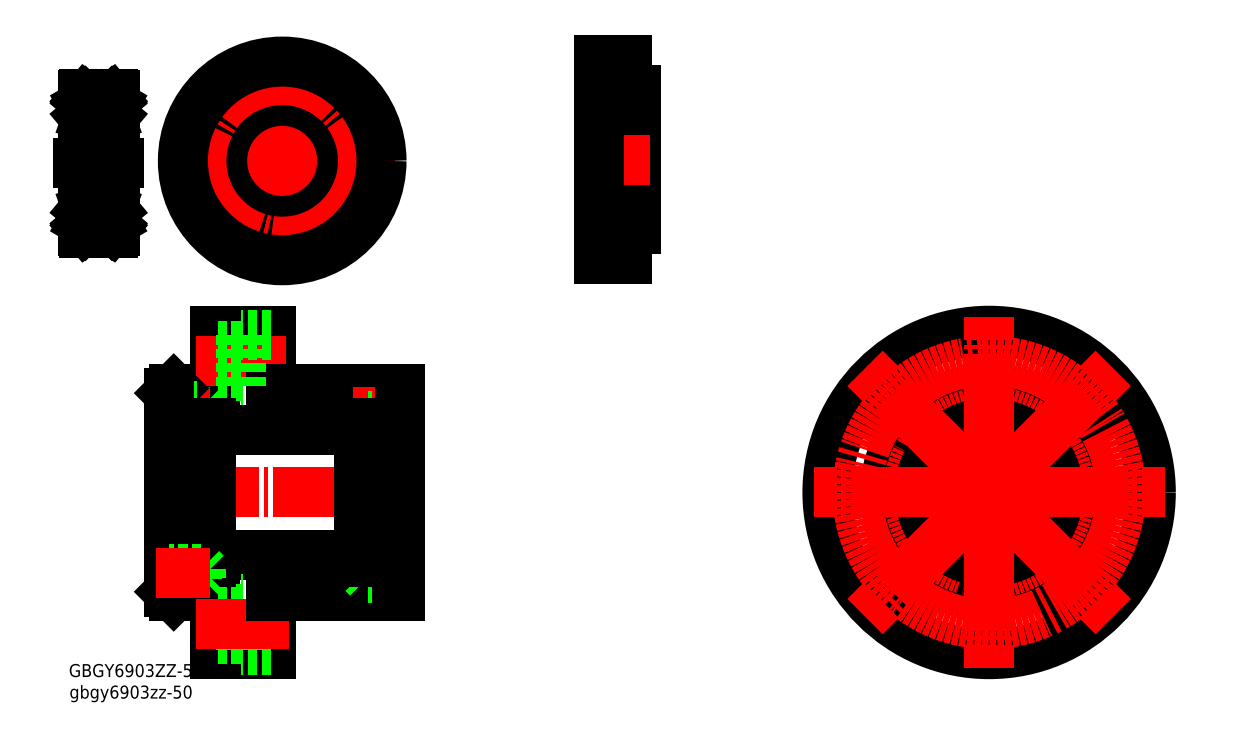
<metadata>
{"format":"dxf","ext":"dxf","renderer":"ezdxf+matplotlib","layout":"modelspace","background":"white","min_lineweight":24,"dpi":150}
</metadata>
<code>
0
SECTION
2
ENTITIES
0
CIRCLE
8
0
10
59.59
20
-14.97
30
0
40
3.3
0
CIRCLE
8
0
10
99.89
20
-14.97
30
0
40
3.3
0
CIRCLE
8
0
10
79.74
20
-12.32
30
0
40
1
0
CIRCLE
8
0
10
79.74
20
-12.32
30
0
40
1.25
0
CIRCLE
8
0
10
59.59
20
-14.97
30
0
40
5.5
0
CIRCLE
8
0
10
99.89
20
-14.97
30
0
40
5.5
0
CIRCLE
8
0
10
79.74
20
22.68
30
0
40
1
0
CIRCLE
8
0
10
79.74
20
22.68
30
0
40
1.25
0
CIRCLE
8
0
10
97.24
20
5.179
30
0
40
1.25
0
CIRCLE
8
0
10
97.24
20
5.179
30
0
40
1
0
CIRCLE
8
0
10
59.59
20
25.33
30
0
40
3.3
0
CIRCLE
8
0
10
99.89
20
25.33
30
0
40
3.3
0
CIRCLE
8
0
10
62.24
20
5.179
30
0
40
1.25
0
CIRCLE
8
0
10
62.24
20
5.179
30
0
40
1
0
CIRCLE
8
0
10
99.89
20
25.33
30
0
40
5.5
0
CIRCLE
8
0
10
59.59
20
25.33
30
0
40
5.5
0
LINE
8
0
10
-75.76
20
28.18
30
0
11
-82.26
21
28.18
31
0
0
LINE
8
0
10
-87.76
20
27.68
30
0
11
-96.76
21
27.68
31
0
0
LINE
8
0
10
-75.76
20
27.68
30
0
11
-75.76
21
40.18
31
0
0
LINE
8
0
10
-87.76
20
40.18
30
0
11
-75.76
21
40.18
31
0
0
LINE
8
0
10
-87.76
20
27.68
30
0
11
-87.76
21
40.18
31
0
0
LINE
8
CENTER
10
-72.42
20
33.68
30
0
11
-91.87
21
33.68
31
0
0
LINE
8
0
10
-54.76
20
21.68
30
0
11
-55.76
21
22.68
31
0
0
LINE
8
0
10
-54.76
20
23.68
30
0
11
-55.76
21
22.68
31
0
0
LINE
8
0
10
-54.76
20
23.68
30
0
11
-54.76
21
21.68
31
0
0
LINE
8
0
10
-47.76
20
23.93
30
0
11
-53.76
21
23.93
31
0
0
LINE
8
0
10
-53.76
20
23.93
30
0
11
-53.76
21
21.43
31
0
0
LINE
8
0
10
-47.76
20
21.43
30
0
11
-53.76
21
21.43
31
0
0
LINE
8
0
10
-47.76
20
23.68
30
0
11
-54.76
21
23.68
31
0
0
LINE
8
0
10
-47.76
20
27.68
30
0
11
-75.76
21
27.68
31
0
0
LINE
8
0
10
-47.76
20
20.18
30
0
11
-56.76
21
20.18
31
0
0
LINE
8
CENTER
10
-44.87
20
22.68
30
0
11
-58.03
21
22.68
31
0
0
LINE
8
0
10
-47.76
20
21.68
30
0
11
-54.76
21
21.68
31
0
0
LINE
8
0
10
-56.76
20
18.68
30
0
11
-88.76
21
18.68
31
0
0
LINE
8
CENTER
10
-45.28
20
5.179
30
0
11
-101.9
21
5.179
31
0
0
LINE
8
0
10
-53.76
20
-11.07
30
0
11
-53.76
21
-13.57
31
0
0
LINE
8
0
10
-54.76
20
-11.32
30
0
11
-54.76
21
-13.32
31
0
0
LINE
8
0
10
-47.76
20
-11.32
30
0
11
-54.76
21
-11.32
31
0
0
LINE
8
CENTER
10
-44.87
20
-12.32
30
0
11
-58.03
21
-12.32
31
0
0
LINE
8
0
10
-56.76
20
-8.321
30
0
11
-88.76
21
-8.321
31
0
0
LINE
8
0
10
-90.76
20
21.68
30
0
11
-97.76
21
21.68
31
0
0
LINE
8
0
10
-90.76
20
23.68
30
0
11
-97.76
21
23.68
31
0
0
LINE
8
0
10
-90.76
20
21.68
30
0
11
-90.76
21
23.68
31
0
0
LINE
8
CENTER
10
-88.87
20
22.68
30
0
11
-100.5
21
22.68
31
0
0
LINE
8
0
10
-97.76
20
26.68
30
0
11
-96.76
21
27.68
31
0
0
LINE
8
0
10
-91.76
20
21.43
30
0
11
-91.76
21
23.93
31
0
0
LINE
8
0
10
-90.76
20
23.68
30
0
11
-89.76
21
22.68
31
0
0
LINE
8
0
10
-90.76
20
21.68
30
0
11
-89.76
21
22.68
31
0
0
LINE
8
0
10
-91.76
20
21.43
30
0
11
-97.76
21
21.43
31
0
0
LINE
8
0
10
-91.76
20
23.93
30
0
11
-97.76
21
23.93
31
0
0
LINE
8
0
10
-88.76
20
20.18
30
0
11
-97.76
21
20.18
31
0
0
LINE
8
0
10
-82.26
20
39.18
30
0
11
-82.26
21
28.18
31
0
0
LINE
8
0
10
-75.76
20
39.18
30
0
11
-82.26
21
39.18
31
0
0
LINE
8
0
10
-82.26
20
36.98
30
0
11
-87.76
21
36.98
31
0
0
LINE
8
0
10
-82.26
20
30.38
30
0
11
-87.76
21
30.38
31
0
0
LINE
8
0
10
-97.76
20
-16.32
30
0
11
-96.76
21
-17.32
31
0
0
LINE
8
0
10
-91.76
20
-11.07
30
0
11
-97.76
21
-11.07
31
0
0
LINE
8
0
10
-90.76
20
-13.32
30
0
11
-97.76
21
-13.32
31
0
0
LINE
8
0
10
-91.76
20
-13.57
30
0
11
-97.76
21
-13.57
31
0
0
LINE
8
0
10
-88.76
20
-9.821
30
0
11
-97.76
21
-9.821
31
0
0
LINE
8
0
10
-87.76
20
-17.32
30
0
11
-96.76
21
-17.32
31
0
0
LINE
8
0
10
-75.76
20
-29.82
30
0
11
-75.76
21
-17.32
31
0
0
LINE
8
0
10
-87.76
20
-29.82
30
0
11
-87.76
21
-17.32
31
0
0
LINE
8
0
10
-87.76
20
-29.82
30
0
11
-75.76
21
-29.82
31
0
0
LINE
8
0
10
-82.26
20
-17.82
30
0
11
-82.26
21
-28.82
31
0
0
LINE
8
0
10
-75.76
20
-17.82
30
0
11
-82.26
21
-17.82
31
0
0
LINE
8
0
10
-75.76
20
-28.82
30
0
11
-82.26
21
-28.82
31
0
0
LINE
8
0
10
-82.26
20
-20.02
30
0
11
-87.76
21
-20.02
31
0
0
LINE
8
0
10
-82.26
20
-26.62
30
0
11
-87.76
21
-26.62
31
0
0
LINE
8
CENTER
10
-71.73
20
-23.32
30
0
11
-91.87
21
-23.32
31
0
0
LINE
8
0
10
-47.76
20
-17.32
30
0
11
-75.76
21
-17.32
31
0
0
LINE
8
0
10
-47.76
20
-9.821
30
0
11
-56.76
21
-9.821
31
0
0
LINE
8
0
10
-54.76
20
-13.32
30
0
11
-55.76
21
-12.32
31
0
0
LINE
8
0
10
-47.76
20
-13.57
30
0
11
-53.76
21
-13.57
31
0
0
LINE
8
0
10
-47.76
20
-13.32
30
0
11
-54.76
21
-13.32
31
0
0
LINE
8
0
10
-54.76
20
-11.32
30
0
11
-55.76
21
-12.32
31
0
0
LINE
8
0
10
-47.76
20
-11.07
30
0
11
-53.76
21
-11.07
31
0
0
LINE
8
0
10
-97.76
20
-16.32
30
0
11
-97.76
21
26.68
31
0
0
LINE
8
0
10
-88.76
20
-9.821
30
0
11
-88.76
21
20.18
31
0
0
LINE
8
0
10
-56.76
20
20.18
30
0
11
-56.76
21
-9.821
31
0
0
LINE
8
0
10
-47.76
20
27.68
30
0
11
-47.76
21
-17.32
31
0
0
CIRCLE
8
0
10
79.74
20
5.179
30
0
40
22.5
0
CIRCLE
8
0
10
79.74
20
5.179
30
0
40
35
0
CIRCLE
8
CENTER
10
79.74
20
5.179
30
0
40
28.5
0
CIRCLE
8
CENTER
10
79.74
20
5.179
30
0
40
17.5
0
CIRCLE
8
0
10
79.74
20
5.179
30
0
40
15
0
CIRCLE
8
0
10
79.74
20
5.179
30
0
40
13.5
0
LINE
8
0
10
-90.76
20
-11.32
30
0
11
-89.76
21
-12.32
31
0
0
LINE
8
0
10
-90.76
20
-13.32
30
0
11
-89.76
21
-12.32
31
0
0
LINE
8
0
10
-90.76
20
-11.32
30
0
11
-97.76
21
-11.32
31
0
0
LINE
8
0
10
-90.76
20
-13.32
30
0
11
-90.76
21
-11.32
31
0
0
LINE
8
0
10
-91.76
20
-13.57
30
0
11
-91.76
21
-11.07
31
0
0
LINE
8
CENTER
10
-88.87
20
-12.32
30
0
11
-100.5
21
-12.32
31
0
0
LINE
8
CENTER
10
79.74
20
5.179
30
0
11
41.74
21
5.179
31
0
0
LINE
8
CENTER
10
79.74
20
5.179
30
0
11
79.74
21
-32.82
31
0
0
LINE
8
CENTER
10
79.74
20
5.179
30
0
11
117.7
21
5.179
31
0
0
LINE
8
CENTER
10
79.74
20
5.179
30
0
11
79.74
21
43.18
31
0
0
LINE
8
CENTER
10
79.74
20
5.179
30
0
11
52.87
21
32.05
31
0
0
LINE
8
CENTER
10
79.74
20
5.179
30
0
11
52.87
21
-21.69
31
0
0
LINE
8
CENTER
10
79.74
20
5.179
30
0
11
106.6
21
-21.69
31
0
0
LINE
8
CENTER
10
79.74
20
5.179
30
0
11
106.6
21
32.05
31
0
0
INSERT
8
0
2
*U2
10
0
20
0
30
0
0
LINE
8
0
10
-1.558
20
57.95
30
0
11
1.342
21
57.95
31
0
0
LINE
8
0
10
-1.558
20
61.45
30
0
11
1.342
21
61.45
31
0
0
LINE
8
0
10
-4.658
20
56.45
30
0
11
-1.558
21
56.45
31
0
0
LINE
8
0
10
-4.658
20
62.95
30
0
11
-1.558
21
62.95
31
0
0
LINE
8
0
10
-1.558
20
62.95
30
0
11
-1.558
21
56.45
31
0
0
LINE
8
0
10
-1.558
20
96.45
30
0
11
1.342
21
96.45
31
0
0
LINE
8
0
10
-1.558
20
92.95
30
0
11
1.342
21
92.95
31
0
0
LINE
8
0
10
-4.658
20
97.95
30
0
11
-1.558
21
97.95
31
0
0
LINE
8
0
10
-4.658
20
91.45
30
0
11
-1.558
21
91.45
31
0
0
LINE
8
0
10
-1.558
20
91.45
30
0
11
-1.558
21
97.95
31
0
0
LINE
8
CENTER
10
-55.78
20
76.95
30
0
11
-51.03
21
76.95
31
0
0
LINE
8
CENTER
10
-55.78
20
76.95
30
0
11
-55.78
21
72.2
31
0
0
LINE
8
CENTER
10
-55.78
20
76.95
30
0
11
-60.53
21
76.95
31
0
0
LINE
8
CENTER
10
-55.78
20
76.95
30
0
11
-55.78
21
81.7
31
0
0
LINE
8
CENTER
10
-90.78
20
76.95
30
0
11
-95.53
21
76.95
31
0
0
LINE
8
CENTER
10
-90.78
20
76.95
30
0
11
-90.78
21
81.7
31
0
0
LINE
8
CENTER
10
-90.78
20
76.95
30
0
11
-86.03
21
76.95
31
0
0
LINE
8
CENTER
10
-90.78
20
76.95
30
0
11
-90.78
21
72.2
31
0
0
LINE
8
CENTER
10
-73.28
20
94.45
30
0
11
-73.28
21
99.2
31
0
0
LINE
8
CENTER
10
-73.28
20
94.45
30
0
11
-68.53
21
94.45
31
0
0
LINE
8
CENTER
10
-73.28
20
94.45
30
0
11
-73.28
21
89.7
31
0
0
LINE
8
CENTER
10
-73.28
20
94.45
30
0
11
-78.03
21
94.45
31
0
0
LINE
8
CENTER
10
-73.28
20
59.45
30
0
11
-73.28
21
54.7
31
0
0
LINE
8
CENTER
10
-73.28
20
59.45
30
0
11
-78.03
21
59.45
31
0
0
LINE
8
CENTER
10
-73.28
20
59.45
30
0
11
-73.28
21
64.2
31
0
0
LINE
8
CENTER
10
-73.28
20
59.45
30
0
11
-68.53
21
59.45
31
0
0
CIRCLE
8
0
10
-73.28
20
59.45
30
0
40
1.75
0
CIRCLE
8
0
10
-73.28
20
59.45
30
0
40
3.25
0
CIRCLE
8
0
10
-73.28
20
94.45
30
0
40
1.75
0
CIRCLE
8
0
10
-73.28
20
94.45
30
0
40
3.25
0
LINE
8
CENTER
10
-73.28
20
76.95
30
0
11
-73.28
21
101.4
31
0
0
LINE
8
CENTER
10
-73.28
20
76.95
30
0
11
-48.78
21
76.95
31
0
0
LINE
8
CENTER
10
-73.28
20
76.95
30
0
11
-73.28
21
52.45
31
0
0
LINE
8
CENTER
10
-73.28
20
76.95
30
0
11
-97.78
21
76.95
31
0
0
CIRCLE
8
0
10
-90.78
20
76.95
30
0
40
1.75
0
CIRCLE
8
0
10
-90.78
20
76.95
30
0
40
3.25
0
CIRCLE
8
0
10
-55.78
20
76.95
30
0
40
1.75
0
CIRCLE
8
0
10
-55.78
20
76.95
30
0
40
3.25
0
LINE
8
CENTER
10
-5.458
20
94.7
30
0
11
2.272
21
94.7
31
0
0
LINE
8
CENTER
10
-5.458
20
59.7
30
0
11
2.272
21
59.7
31
0
0
LINE
8
0
10
3.342
20
92.2
30
0
11
3.342
21
62.2
31
0
0
LINE
8
0
10
-4.658
20
63.7
30
0
11
3.342
21
63.7
31
0
0
LINE
8
0
10
1.342
20
55.7
30
0
11
-4.658
21
55.7
31
0
0
LINE
8
CENTER
10
-7.658
20
77.2
30
0
11
6.342
21
77.2
31
0
0
LINE
8
0
10
-4.658
20
90.7
30
0
11
3.342
21
90.7
31
0
0
LINE
8
0
10
-4.658
20
98.7
30
0
11
1.342
21
98.7
31
0
0
LINE
8
0
10
1.342
20
92.2
30
0
11
1.342
21
98.7
31
0
0
LINE
8
0
10
1.342
20
92.2
30
0
11
3.342
21
92.2
31
0
0
LINE
8
0
10
1.342
20
55.7
30
0
11
1.342
21
62.2
31
0
0
LINE
8
0
10
1.342
20
62.2
30
0
11
3.342
21
62.2
31
0
0
CIRCLE
8
0
10
-73.28
20
76.95
30
0
40
15
0
CIRCLE
8
0
10
-73.28
20
76.95
30
0
40
13
0
CIRCLE
8
CENTER
10
-73.28
20
76.95
30
0
40
17.5
0
CIRCLE
8
0
10
-73.28
20
76.95
30
0
40
21.5
0
LINE
8
0
10
-4.658
20
55.7
30
0
11
-4.658
21
98.7
31
0
0
ARC
8
0
10
-115.7
20
62.73
30
0
40
0.3
50
219.9
51
355.1
0
ARC
8
0
10
-110.4
20
62.73
30
0
40
0.3
50
184.9
51
320.1
0
LINE
8
0
10
-109.5
20
91.12
30
0
11
-109.5
21
61.72
31
0
0
LINE
8
0
10
-116.5
20
91.12
30
0
11
-116.5
21
61.72
31
0
0
LINE
8
0
10
-110.7
20
63.44
30
0
11
-110
21
63.81
31
0
0
LINE
8
0
10
-110.6
20
66.54
30
0
11
-110.8
21
65.99
31
0
0
LINE
8
CENTER
10
-117.5
20
76.42
30
0
11
-108.5
21
76.42
31
0
0
LINE
8
0
10
-116.2
20
84.92
30
0
11
-109.8
21
84.92
31
0
0
LINE
8
0
10
-115.2
20
63.42
30
0
11
-114.6
21
63.42
31
0
0
CIRCLE
8
0
10
-113
20
64.67
30
0
40
2
0
LINE
8
0
10
-115.1
20
65.92
30
0
11
-114.6
21
65.92
31
0
0
LINE
8
0
10
-116.2
20
63.7
30
0
11
-116.2
21
66.02
31
0
0
LINE
8
0
10
-116
20
63.81
30
0
11
-116
21
66.02
31
0
0
LINE
8
0
10
-115.9
20
62.87
30
0
11
-115.7
21
62.66
31
0
0
LINE
8
0
10
-115.5
20
63.32
30
0
11
-116.2
21
63.7
31
0
0
LINE
8
0
10
-115.3
20
63.44
30
0
11
-116
21
63.81
31
0
0
LINE
8
0
10
-116.4
20
62.72
30
0
11
-116
21
62.72
31
0
0
ARC
8
0
10
-116.4
20
62.62
30
0
40
0.1
50
90
51
180
0
LINE
8
0
10
-116.1
20
62.74
30
0
11
-115.9
21
62.53
31
0
0
ARC
8
0
10
-115.9
20
62.87
30
0
40
0.2
50
135
51
219.9
0
LINE
8
0
10
-115.9
20
63.15
30
0
11
-116
21
63.01
31
0
0
LINE
8
0
10
-115.8
20
63.01
30
0
11
-115.9
21
62.87
31
0
0
LINE
8
0
10
-115.9
20
63.15
30
0
11
-115.8
21
63.01
31
0
0
LINE
8
0
10
-114.9
20
63.42
30
0
11
-114.9
21
63.42
31
0
0
LINE
8
0
10
-115
20
63.42
30
0
11
-115
21
63.42
31
0
0
ARC
8
0
10
-115.2
20
63.32
30
0
40
0.1
50
90
51
175.1
0
LINE
8
0
10
-115.4
20
62.7
30
0
11
-115.3
21
63.33
31
0
0
ARC
8
0
10
-115.7
20
62.73
30
0
40
0.1
50
220
51
356.9
0
LINE
8
0
10
-115.6
20
62.72
30
0
11
-115.5
21
63.32
31
0
0
LINE
8
0
10
-115.3
20
63.08
30
0
11
-115.3
21
63.44
31
0
0
ARC
8
0
10
-115.7
20
66.47
30
0
40
0.2
50
90
51
140
0
LINE
8
0
10
-116
20
66.22
30
0
11
-115.6
21
66.22
31
0
0
LINE
8
0
10
-115.6
20
66.02
30
0
11
-116
21
66.02
31
0
0
ARC
8
0
10
-116.4
20
66.47
30
0
40
0.1
50
180
51
270
0
LINE
8
0
10
-116.1
20
66.37
30
0
11
-115.9
21
66.6
31
0
0
ARC
8
0
10
-116
20
66.02
30
0
40
0.2
50
90
51
180
0
LINE
8
0
10
-116.4
20
66.37
30
0
11
-116.1
21
66.37
31
0
0
ARC
8
0
10
-115.1
20
66.02
30
0
40
0.1
50
200
51
270
0
LINE
8
0
10
-115.4
20
66.54
30
0
11
-115.2
21
65.99
31
0
0
ARC
8
0
10
-115.6
20
66.47
30
0
40
0.2
50
20.01
51
90
0
LINE
8
0
10
-115.7
20
66.67
30
0
11
-115.6
21
66.67
31
0
0
LINE
8
0
10
-115.6
20
66.22
30
0
11
-115.6
21
66.02
31
0
0
LINE
8
0
10
-110.7
20
63.08
30
0
11
-110.7
21
63.44
31
0
0
LINE
8
0
10
-110.7
20
62.7
30
0
11
-110.7
21
63.33
31
0
0
ARC
8
0
10
-110.8
20
63.32
30
0
40
0.1
50
4.935
51
90
0
LINE
8
0
10
-110.8
20
63.42
30
0
11
-111.4
21
63.42
31
0
0
LINE
8
0
10
-110.9
20
65.92
30
0
11
-111.4
21
65.92
31
0
0
ARC
8
0
10
-110.9
20
66.02
30
0
40
0.1
50
270
51
340
0
LINE
8
0
10
-110
20
63.81
30
0
11
-110
21
66.02
31
0
0
LINE
8
0
10
-109.8
20
63.7
30
0
11
-109.8
21
66.02
31
0
0
ARC
8
0
10
-109.6
20
62.62
30
0
40
0.1
50
0
51
90
0
LINE
8
0
10
-110.1
20
63.15
30
0
11
-110.3
21
63.01
31
0
0
LINE
8
0
10
-110.3
20
63.01
30
0
11
-110.1
21
62.87
31
0
0
LINE
8
0
10
-110.5
20
63.32
30
0
11
-109.8
21
63.7
31
0
0
LINE
8
0
10
-110.1
20
63.15
30
0
11
-110
21
63.01
31
0
0
ARC
8
0
10
-110.1
20
62.87
30
0
40
0.2
50
320.1
51
45
0
LINE
8
0
10
-110
20
62.74
30
0
11
-110.1
21
62.53
31
0
0
LINE
8
0
10
-110.1
20
62.87
30
0
11
-110.3
21
62.66
31
0
0
LINE
8
0
10
-110.5
20
62.72
30
0
11
-110.5
21
63.32
31
0
0
ARC
8
0
10
-110.4
20
62.73
30
0
40
0.1
50
183.1
51
320
0
LINE
8
0
10
-109.6
20
62.72
30
0
11
-110
21
62.72
31
0
0
ARC
8
0
10
-109.6
20
66.47
30
0
40
0.1
50
270
51
0
0
LINE
8
0
10
-110.4
20
66.02
30
0
11
-110
21
66.02
31
0
0
LINE
8
0
10
-110.4
20
66.22
30
0
11
-110.4
21
66.02
31
0
0
LINE
8
0
10
-109.6
20
66.37
30
0
11
-110
21
66.37
31
0
0
LINE
8
0
10
-110
20
66.22
30
0
11
-110.4
21
66.22
31
0
0
ARC
8
0
10
-110
20
66.02
30
0
40
0.2
50
0
51
90
0
LINE
8
0
10
-110
20
66.37
30
0
11
-110.1
21
66.6
31
0
0
ARC
8
0
10
-110.3
20
66.47
30
0
40
0.2
50
39.98
51
90
0
LINE
8
0
10
-110.3
20
66.67
30
0
11
-110.4
21
66.67
31
0
0
ARC
8
0
10
-110.4
20
66.47
30
0
40
0.2
50
90
51
160
0
LINE
8
0
10
-116.2
20
91.42
30
0
11
-109.8
21
91.42
31
0
0
LINE
8
0
10
-110.6
20
86.31
30
0
11
-110.8
21
86.86
31
0
0
ARC
8
0
10
-110.4
20
90.12
30
0
40
0.3
50
39.86
51
175.1
0
LINE
8
0
10
-110.7
20
89.41
30
0
11
-110
21
89.03
31
0
0
LINE
8
0
10
-115.2
20
89.42
30
0
11
-114.6
21
89.42
31
0
0
LINE
8
0
10
-115.1
20
86.92
30
0
11
-114.6
21
86.92
31
0
0
CIRCLE
8
0
10
-113
20
88.17
30
0
40
2
0
LINE
8
0
10
-116
20
89.03
30
0
11
-116
21
86.82
31
0
0
LINE
8
0
10
-116.2
20
89.15
30
0
11
-116.2
21
86.82
31
0
0
LINE
8
0
10
-115.6
20
86.82
30
0
11
-116
21
86.82
31
0
0
LINE
8
0
10
-116
20
86.62
30
0
11
-115.6
21
86.62
31
0
0
ARC
8
0
10
-115.7
20
86.37
30
0
40
0.2
50
220
51
270
0
LINE
8
0
10
-116.4
20
86.47
30
0
11
-116.1
21
86.47
31
0
0
ARC
8
0
10
-116
20
86.82
30
0
40
0.2
50
180
51
270
0
LINE
8
0
10
-116.1
20
86.47
30
0
11
-115.9
21
86.25
31
0
0
ARC
8
0
10
-116.4
20
86.37
30
0
40
0.1
50
90
51
180
0
ARC
8
0
10
-115.1
20
86.82
30
0
40
0.1
50
90
51
160
0
LINE
8
0
10
-115.6
20
86.62
30
0
11
-115.6
21
86.82
31
0
0
LINE
8
0
10
-115.7
20
86.17
30
0
11
-115.6
21
86.17
31
0
0
ARC
8
0
10
-115.6
20
86.37
30
0
40
0.2
50
270
51
340
0
LINE
8
0
10
-115.4
20
86.31
30
0
11
-115.2
21
86.86
31
0
0
LINE
8
0
10
-115.3
20
89.41
30
0
11
-116
21
89.03
31
0
0
LINE
8
0
10
-115.5
20
89.52
30
0
11
-116.2
21
89.15
31
0
0
ARC
8
0
10
-115.7
20
90.12
30
0
40
0.3
50
4.935
51
140.1
0
LINE
8
0
10
-115.9
20
89.98
30
0
11
-115.7
21
90.18
31
0
0
LINE
8
0
10
-115.9
20
89.7
30
0
11
-115.8
21
89.84
31
0
0
LINE
8
0
10
-115.8
20
89.84
30
0
11
-115.9
21
89.98
31
0
0
LINE
8
0
10
-115.9
20
89.7
30
0
11
-116
21
89.84
31
0
0
ARC
8
0
10
-115.9
20
89.98
30
0
40
0.2
50
140.1
51
225
0
LINE
8
0
10
-116.1
20
90.11
30
0
11
-115.9
21
90.31
31
0
0
ARC
8
0
10
-116.4
20
90.22
30
0
40
0.1
50
180
51
270
0
LINE
8
0
10
-116.4
20
90.12
30
0
11
-116
21
90.12
31
0
0
LINE
8
0
10
-115.3
20
89.77
30
0
11
-115.3
21
89.41
31
0
0
LINE
8
0
10
-115.6
20
90.13
30
0
11
-115.5
21
89.52
31
0
0
ARC
8
0
10
-115.7
20
90.12
30
0
40
0.1
50
3.101
51
140
0
LINE
8
0
10
-115.4
20
90.15
30
0
11
-115.3
21
89.52
31
0
0
ARC
8
0
10
-115.2
20
89.52
30
0
40
0.1
50
184.9
51
270
0
ARC
8
0
10
-110.9
20
86.82
30
0
40
0.1
50
20.01
51
90
0
LINE
8
0
10
-110.9
20
86.92
30
0
11
-111.4
21
86.92
31
0
0
LINE
8
0
10
-110.8
20
89.42
30
0
11
-111.4
21
89.42
31
0
0
ARC
8
0
10
-110.8
20
89.52
30
0
40
0.1
50
270
51
355.1
0
LINE
8
0
10
-110.7
20
90.15
30
0
11
-110.7
21
89.52
31
0
0
LINE
8
0
10
-110.7
20
89.77
30
0
11
-110.7
21
89.41
31
0
0
LINE
8
0
10
-109.8
20
89.15
30
0
11
-109.8
21
86.82
31
0
0
LINE
8
0
10
-110
20
89.03
30
0
11
-110
21
86.82
31
0
0
ARC
8
0
10
-109.6
20
86.37
30
0
40
0.1
50
0
51
90
0
ARC
8
0
10
-110.4
20
86.37
30
0
40
0.2
50
200
51
270
0
LINE
8
0
10
-110.3
20
86.17
30
0
11
-110.4
21
86.17
31
0
0
ARC
8
0
10
-110.3
20
86.37
30
0
40
0.2
50
270
51
320
0
LINE
8
0
10
-110
20
86.47
30
0
11
-110.1
21
86.25
31
0
0
ARC
8
0
10
-110
20
86.82
30
0
40
0.2
50
270
51
0
0
LINE
8
0
10
-110
20
86.62
30
0
11
-110.4
21
86.62
31
0
0
LINE
8
0
10
-109.6
20
86.47
30
0
11
-110
21
86.47
31
0
0
LINE
8
0
10
-110.4
20
86.62
30
0
11
-110.4
21
86.82
31
0
0
LINE
8
0
10
-110.4
20
86.82
30
0
11
-110
21
86.82
31
0
0
ARC
8
0
10
-109.6
20
90.22
30
0
40
0.1
50
270
51
0
0
LINE
8
0
10
-109.6
20
90.12
30
0
11
-110
21
90.12
31
0
0
ARC
8
0
10
-110.4
20
90.12
30
0
40
0.1
50
40.05
51
176.9
0
LINE
8
0
10
-110.5
20
90.13
30
0
11
-110.5
21
89.52
31
0
0
LINE
8
0
10
-110.1
20
89.98
30
0
11
-110.3
21
90.18
31
0
0
LINE
8
0
10
-110
20
90.11
30
0
11
-110.1
21
90.31
31
0
0
ARC
8
0
10
-110.1
20
89.98
30
0
40
0.2
50
315
51
39.86
0
LINE
8
0
10
-110.1
20
89.7
30
0
11
-110
21
89.84
31
0
0
LINE
8
0
10
-110.5
20
89.52
30
0
11
-109.8
21
89.15
31
0
0
LINE
8
0
10
-110.3
20
89.84
30
0
11
-110.1
21
89.98
31
0
0
LINE
8
0
10
-110.1
20
89.7
30
0
11
-110.3
21
89.84
31
0
0
ARC
8
0
10
-116.2
20
91.12
30
0
40
0.3
50
90
51
180
0
ARC
8
0
10
-109.8
20
91.12
30
0
40
0.3
50
0
51
90
0
ARC
8
0
10
-116.2
20
85.22
30
0
40
0.3
50
180
51
270
0
ARC
8
0
10
-109.8
20
85.22
30
0
40
0.3
50
270
51
0
0
ARC
8
0
10
-116.2
20
61.72
30
0
40
0.3
50
180
51
270
0
LINE
8
0
10
-116.2
20
61.42
30
0
11
-109.8
21
61.42
31
0
0
ARC
8
0
10
-109.8
20
61.72
30
0
40
0.3
50
270
51
0
0
ARC
8
0
10
-116.2
20
67.62
30
0
40
0.3
50
90
51
180
0
LINE
8
0
10
-116.2
20
67.92
30
0
11
-109.8
21
67.92
31
0
0
ARC
8
0
10
-109.8
20
67.62
30
0
40
0.3
50
0
51
90
0
ENDSEC
0
EOF

</code>
